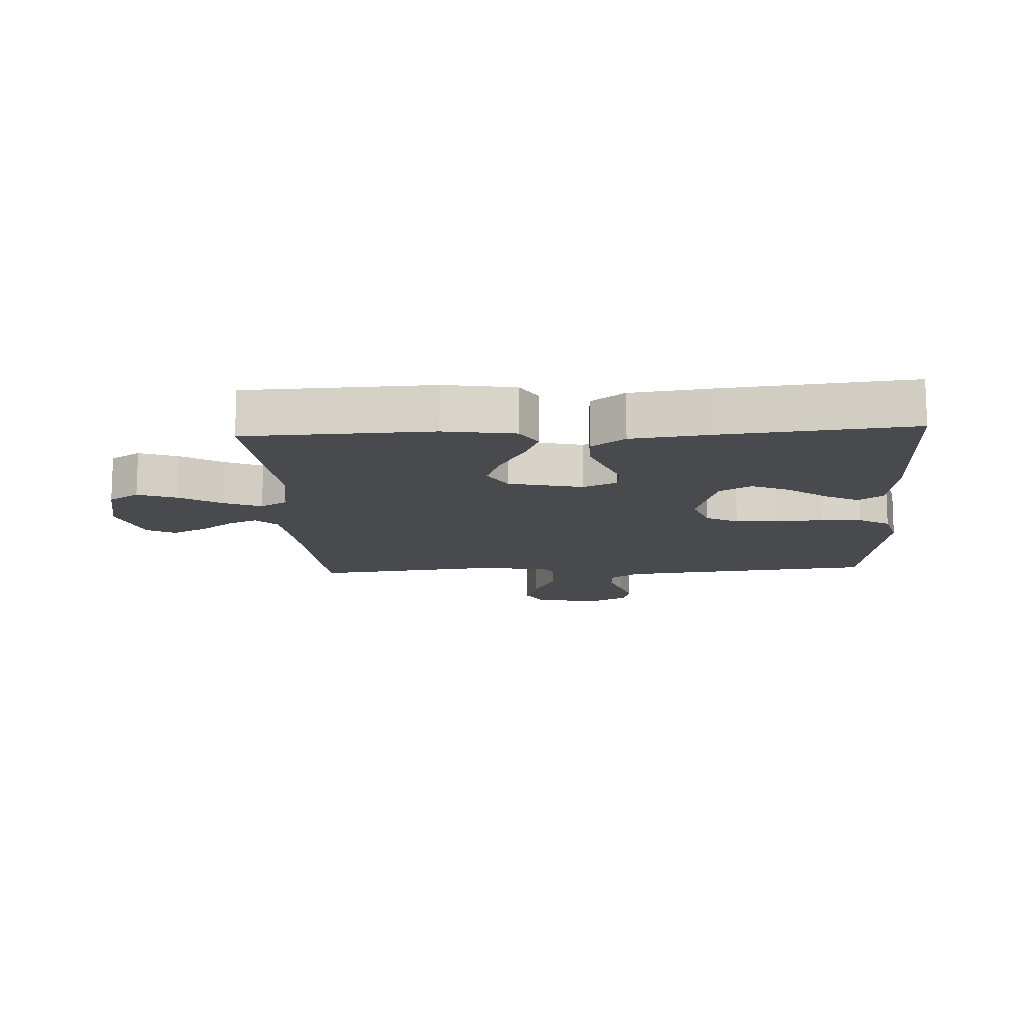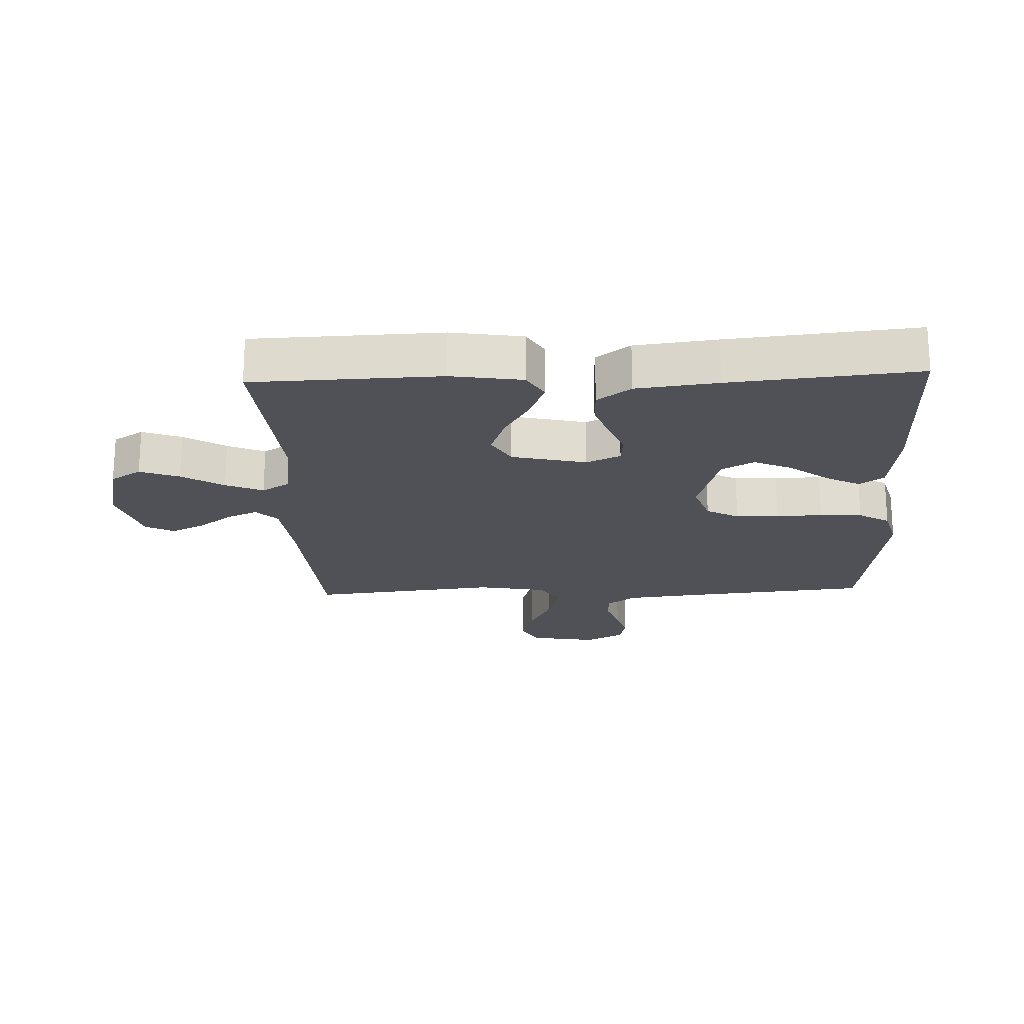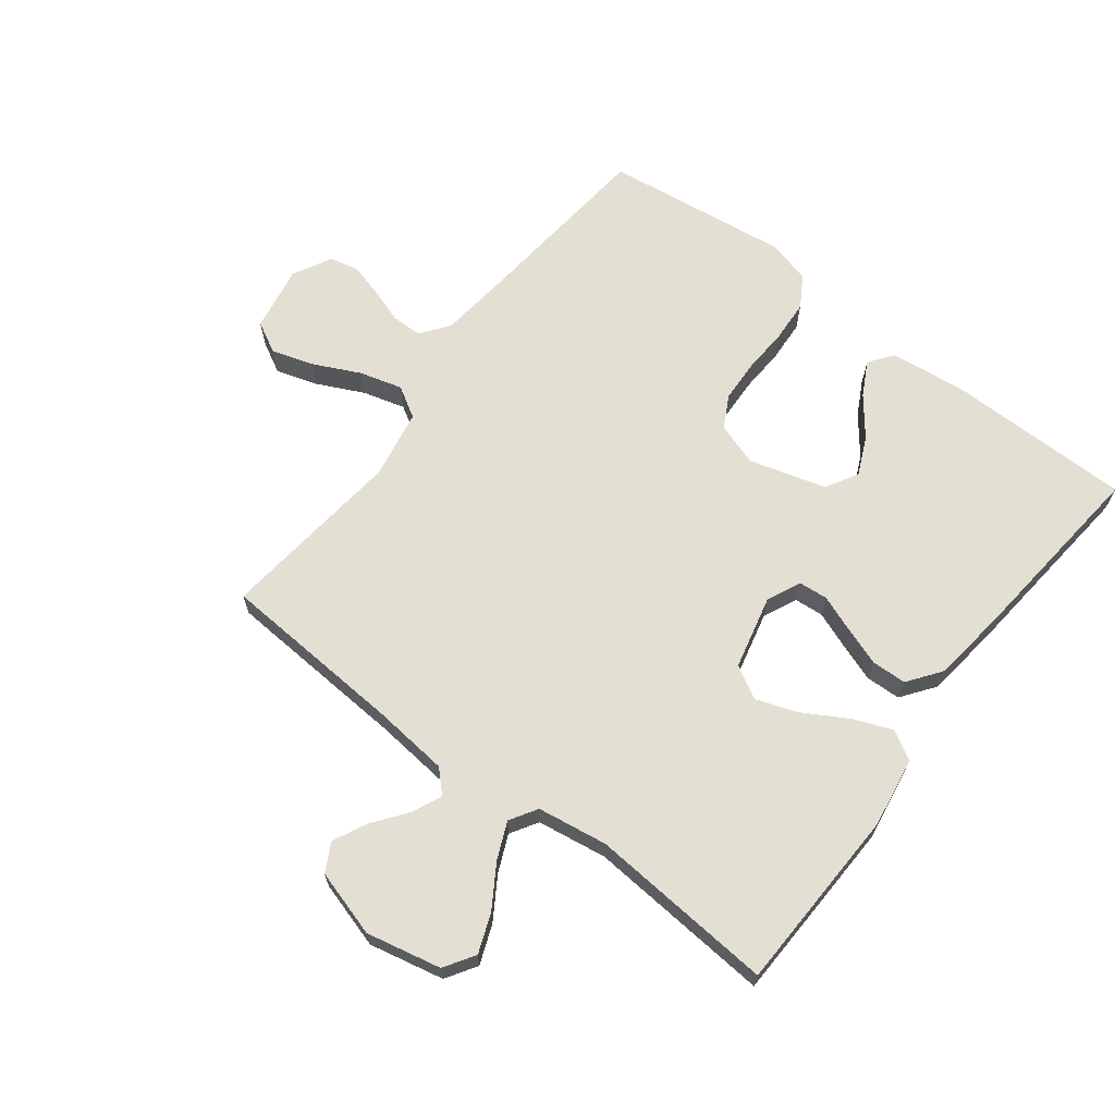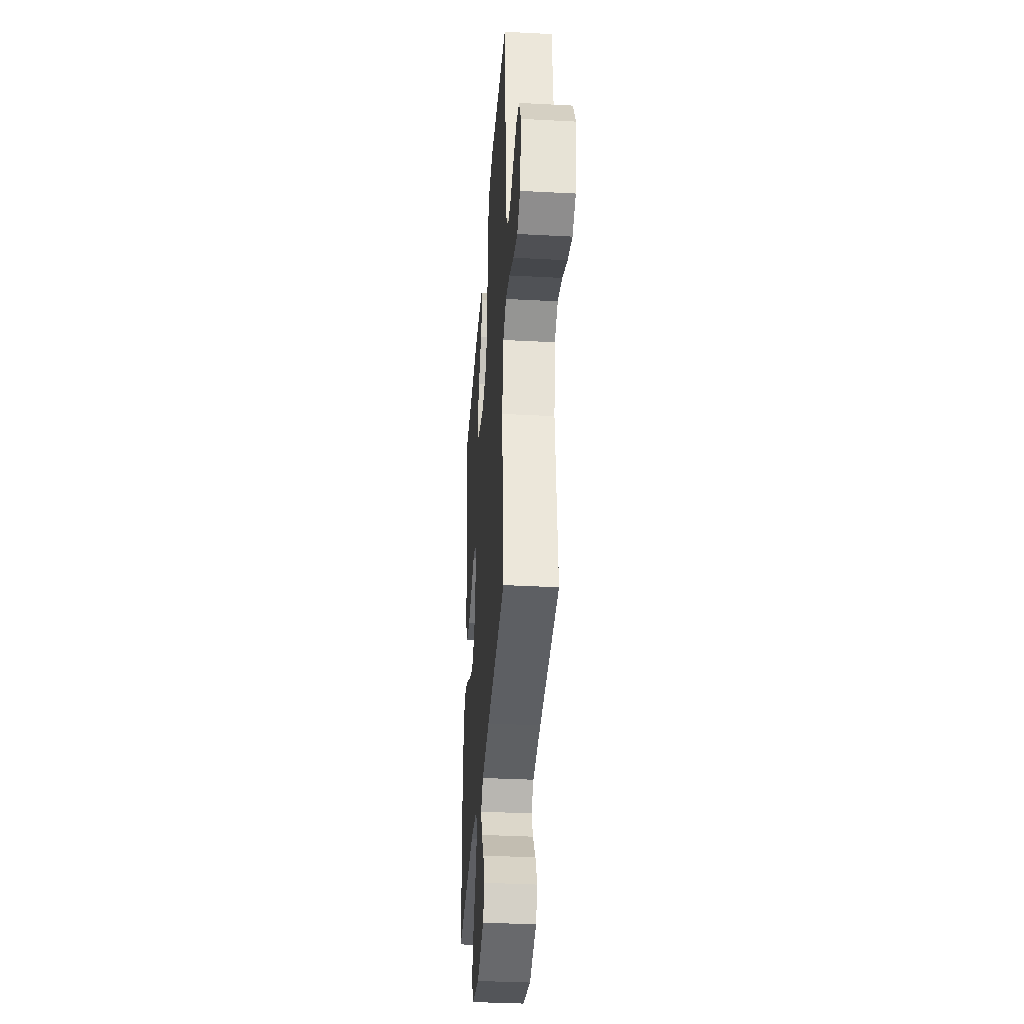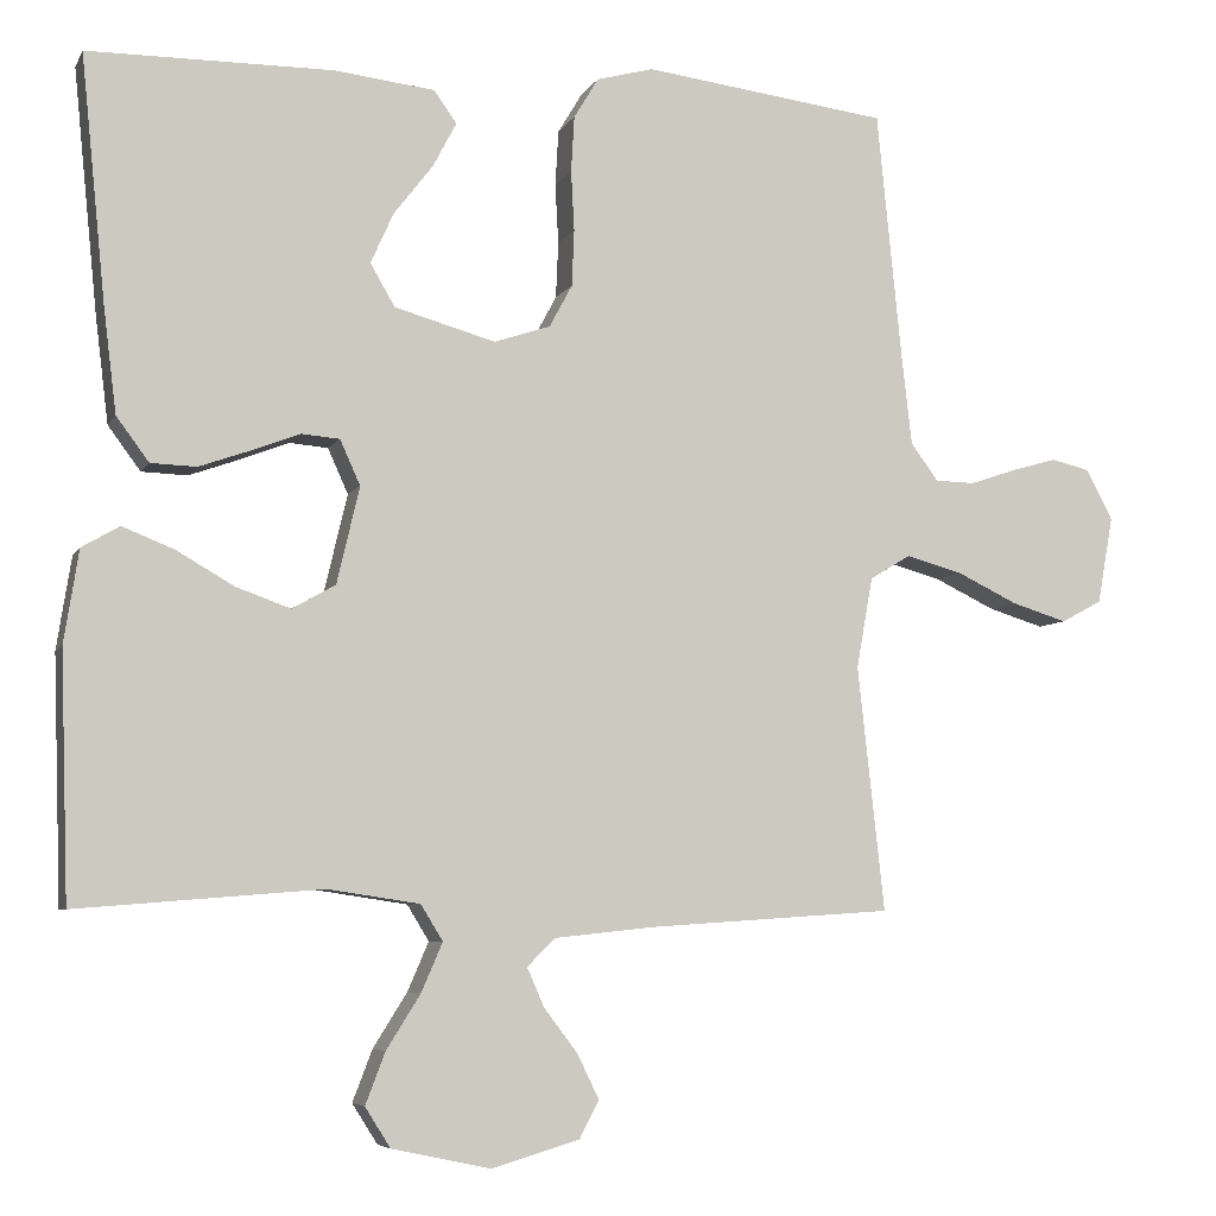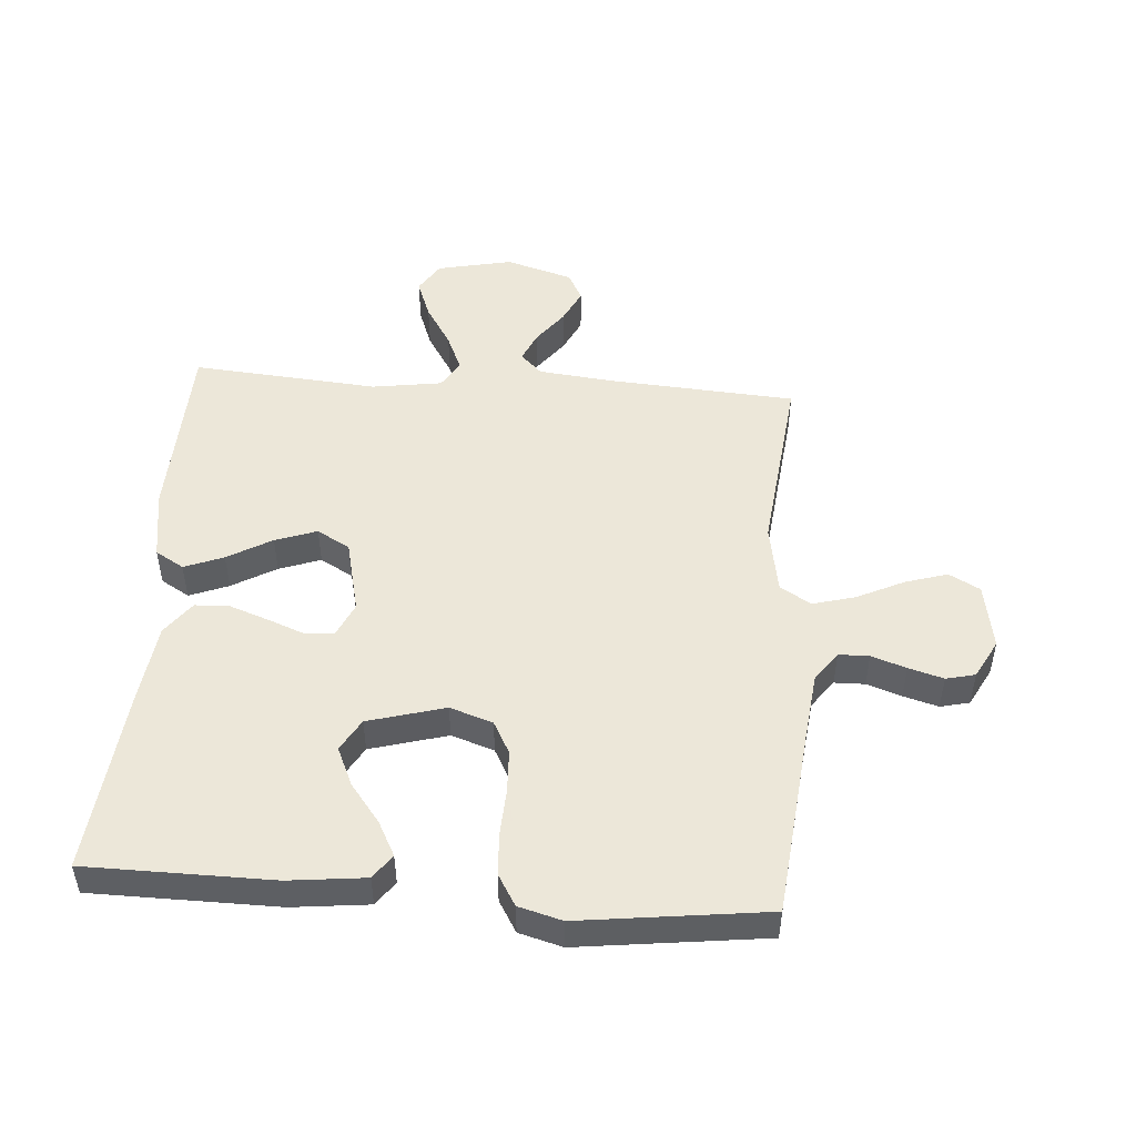
<metadata>
{"format":"obj","ext":"obj","renderer":"f3d","projection":"perspective","resolution":1024,"background":"white","views":[{"elev":-13.2,"azim":-86.8,"up":"+Y"},{"elev":-20.4,"azim":-87.7,"up":"+Y"},{"elev":66.4,"azim":-142.6,"up":"+Y"},{"elev":-36.2,"azim":86.0,"up":"+Z"},{"elev":-6.1,"azim":-17.1,"up":"+Z"},{"elev":49.6,"azim":4.3,"up":"+Y"}]}
</metadata>
<code>
v 0.5 0.07 -0.5
v 0.2 0.07 -0.52
v 0.077 0.07 -0.533
v 0.043 0.07 -0.567
v 0.064 0.07 -0.615
v 0.105 0.07 -0.669
v 0.132 0.07 -0.724
v 0.108 0.07 -0.77
v 0 0.07 -0.802
v -0.121 0.07 -0.776
v -0.152 0.07 -0.727
v -0.128 0.07 -0.664
v -0.086 0.07 -0.597
v -0.06 0.07 -0.537
v -0.087 0.07 -0.493
v -0.2 0.07 -0.476
v -0.5 0.07 -0.5
v -0.51 0.07 -0.2
v -0.492 0.07 -0.086
v -0.446 0.07 -0.059
v -0.383 0.07 -0.084
v -0.312 0.07 -0.125
v -0.245 0.07 -0.149
v -0.192 0.07 -0.119
v -0.164 0.07 0
v -0.189 0.07 0.055
v -0.236 0.07 0.059
v -0.296 0.07 0.036
v -0.358 0.07 0.014
v -0.414 0.07 0.016
v -0.454 0.07 0.07
v -0.47 0.07 0.2
v -0.5 0.07 0.5
v -0.2 0.07 0.502
v -0.077 0.07 0.488
v -0.049 0.07 0.449
v -0.078 0.07 0.394
v -0.126 0.07 0.332
v -0.154 0.07 0.27
v -0.124 0.07 0.218
v 0 0.07 0.183
v 0.069 0.07 0.206
v 0.097 0.07 0.258
v 0.1 0.07 0.327
v 0.096 0.07 0.401
v 0.1 0.07 0.469
v 0.13 0.07 0.519
v 0.2 0.07 0.538
v 0.5 0.07 0.5
v 0.53 0.07 0.2
v 0.543 0.07 0.085
v 0.577 0.07 0.039
v 0.626 0.07 0.038
v 0.682 0.07 0.057
v 0.738 0.07 0.073
v 0.785 0.07 0.062
v 0.818 0.07 0
v 0.799 0.07 -0.107
v 0.749 0.07 -0.134
v 0.681 0.07 -0.113
v 0.606 0.07 -0.077
v 0.537 0.07 -0.058
v 0.487 0.07 -0.088
v 0.467 0.07 -0.2
v 0.5 0 -0.5
v 0.2 0 -0.52
v 0.077 0 -0.533
v 0.043 0 -0.567
v 0.064 0 -0.615
v 0.105 0 -0.669
v 0.132 0 -0.724
v 0.108 0 -0.77
v 0 0 -0.802
v -0.121 0 -0.776
v -0.152 0 -0.727
v -0.128 0 -0.664
v -0.086 0 -0.597
v -0.06 0 -0.537
v -0.087 0 -0.493
v -0.2 0 -0.476
v -0.5 0 -0.5
v -0.51 0 -0.2
v -0.492 0 -0.086
v -0.446 0 -0.059
v -0.383 0 -0.084
v -0.312 0 -0.125
v -0.245 0 -0.149
v -0.192 0 -0.119
v -0.164 0 0
v -0.189 0 0.055
v -0.236 0 0.059
v -0.296 0 0.036
v -0.358 0 0.014
v -0.414 0 0.016
v -0.454 0 0.07
v -0.47 0 0.2
v -0.5 0 0.5
v -0.2 0 0.502
v -0.077 0 0.488
v -0.049 0 0.449
v -0.078 0 0.394
v -0.126 0 0.332
v -0.154 0 0.27
v -0.124 0 0.218
v 0 0 0.183
v 0.069 0 0.206
v 0.097 0 0.258
v 0.1 0 0.327
v 0.096 0 0.401
v 0.1 0 0.469
v 0.13 0 0.519
v 0.2 0 0.538
v 0.5 0 0.5
v 0.53 0 0.2
v 0.543 0 0.085
v 0.577 0 0.039
v 0.626 0 0.038
v 0.682 0 0.057
v 0.738 0 0.073
v 0.785 0 0.062
v 0.818 0 0
v 0.799 0 -0.107
v 0.749 0 -0.134
v 0.681 0 -0.113
v 0.606 0 -0.077
v 0.537 0 -0.058
v 0.487 0 -0.088
v 0.467 0 -0.2
f 58 59 60 61
f 58 61 62
f 57 58 62
f 56 57 62
f 53 54 55 56
f 53 56 62
f 52 53 62 63
f 47 48 49 50
f 47 50 51
f 44 45 46 47
f 43 44 47 51
f 42 43 51 52
f 35 36 37 38
f 35 38 39
f 34 35 39
f 33 34 39
f 32 33 39 40
f 27 28 29 30
f 27 30 31 32
f 19 20 21 22
f 19 22 23
f 16 17 18 19
f 15 16 19 23
f 14 15 23 24
f 10 11 12 13
f 10 13 14
f 9 10 14
f 8 9 14
f 5 6 7 8
f 4 5 8 14
f 3 4 14 24
f 64 1 2
f 63 64 2 3
f 41 42 52 63
f 26 27 32 40
f 25 26 40 41
f 25 41 63
f 3 24 25 63
f 125 124 123 122
f 126 125 122
f 126 122 121
f 126 121 120
f 120 119 118 117
f 126 120 117
f 127 126 117 116
f 114 113 112 111
f 115 114 111
f 111 110 109 108
f 115 111 108 107
f 116 115 107 106
f 102 101 100 99
f 103 102 99
f 103 99 98
f 103 98 97
f 104 103 97 96
f 94 93 92 91
f 96 95 94 91
f 86 85 84 83
f 87 86 83
f 83 82 81 80
f 87 83 80 79
f 88 87 79 78
f 77 76 75 74
f 78 77 74
f 78 74 73
f 78 73 72
f 72 71 70 69
f 78 72 69 68
f 88 78 68 67
f 66 65 128
f 67 66 128 127
f 127 116 106 105
f 104 96 91 90
f 105 104 90 89
f 127 105 89
f 127 89 88 67
f 1 65 66 2
f 2 66 67 3
f 3 67 68 4
f 4 68 69 5
f 5 69 70 6
f 6 70 71 7
f 7 71 72 8
f 8 72 73 9
f 9 73 74 10
f 10 74 75 11
f 11 75 76 12
f 12 76 77 13
f 13 77 78 14
f 14 78 79 15
f 15 79 80 16
f 16 80 81 17
f 17 81 82 18
f 18 82 83 19
f 19 83 84 20
f 20 84 85 21
f 21 85 86 22
f 22 86 87 23
f 23 87 88 24
f 24 88 89 25
f 25 89 90 26
f 26 90 91 27
f 27 91 92 28
f 28 92 93 29
f 29 93 94 30
f 30 94 95 31
f 31 95 96 32
f 32 96 97 33
f 33 97 98 34
f 34 98 99 35
f 35 99 100 36
f 36 100 101 37
f 37 101 102 38
f 38 102 103 39
f 39 103 104 40
f 40 104 105 41
f 41 105 106 42
f 42 106 107 43
f 43 107 108 44
f 44 108 109 45
f 45 109 110 46
f 46 110 111 47
f 47 111 112 48
f 48 112 113 49
f 49 113 114 50
f 50 114 115 51
f 51 115 116 52
f 52 116 117 53
f 53 117 118 54
f 54 118 119 55
f 55 119 120 56
f 56 120 121 57
f 57 121 122 58
f 58 122 123 59
f 59 123 124 60
f 60 124 125 61
f 61 125 126 62
f 62 126 127 63
f 63 127 128 64
f 64 128 65 1

</code>
